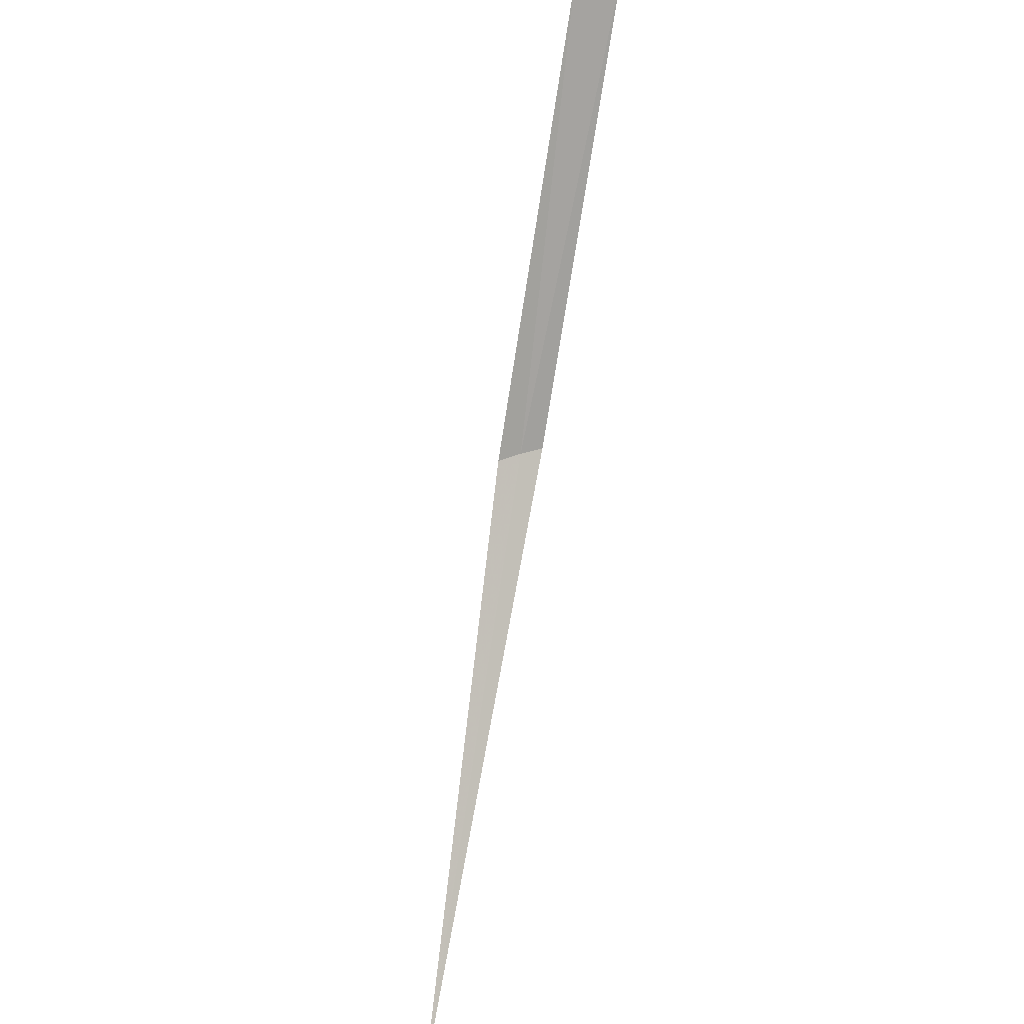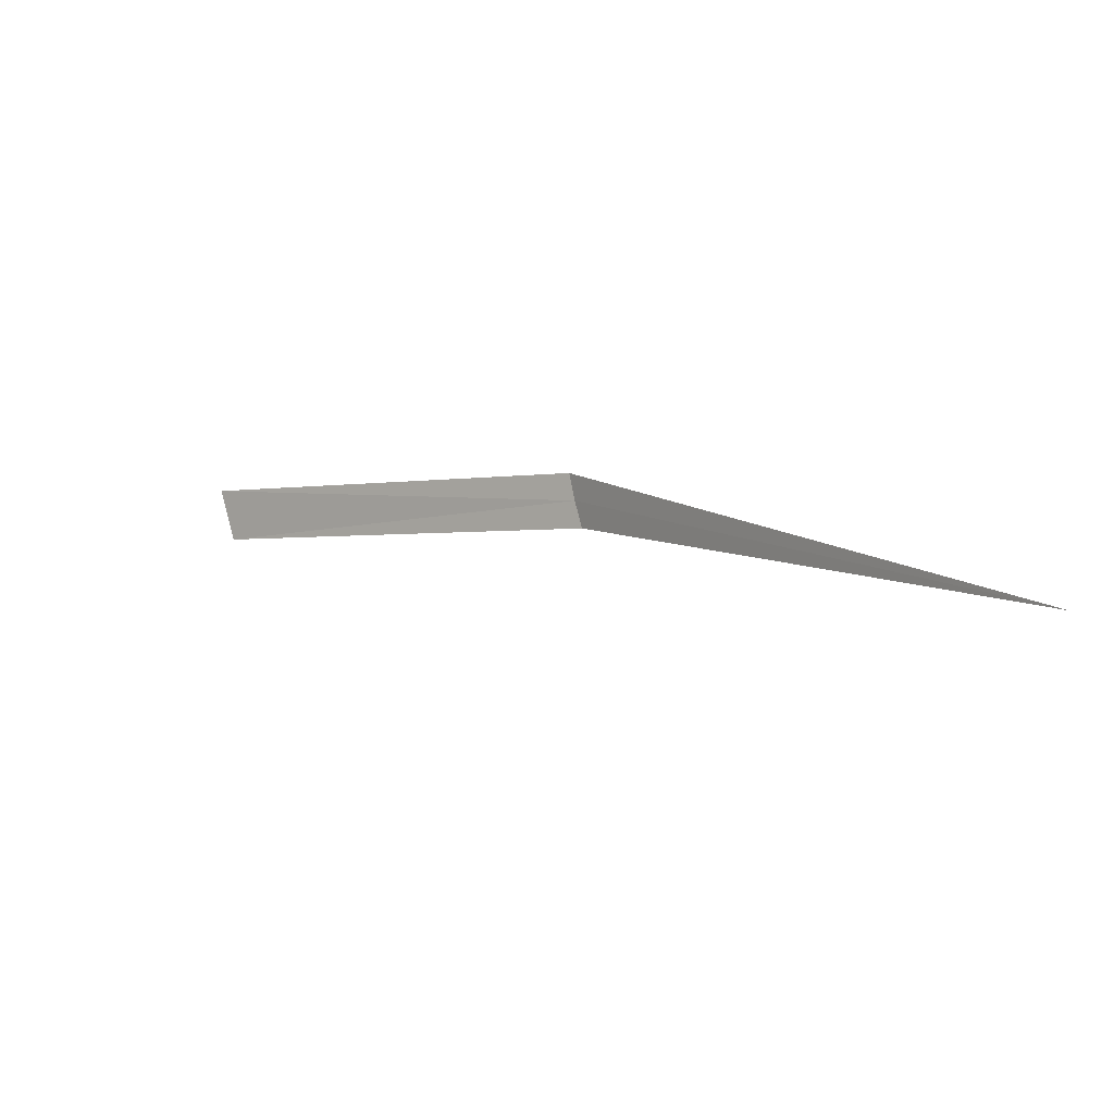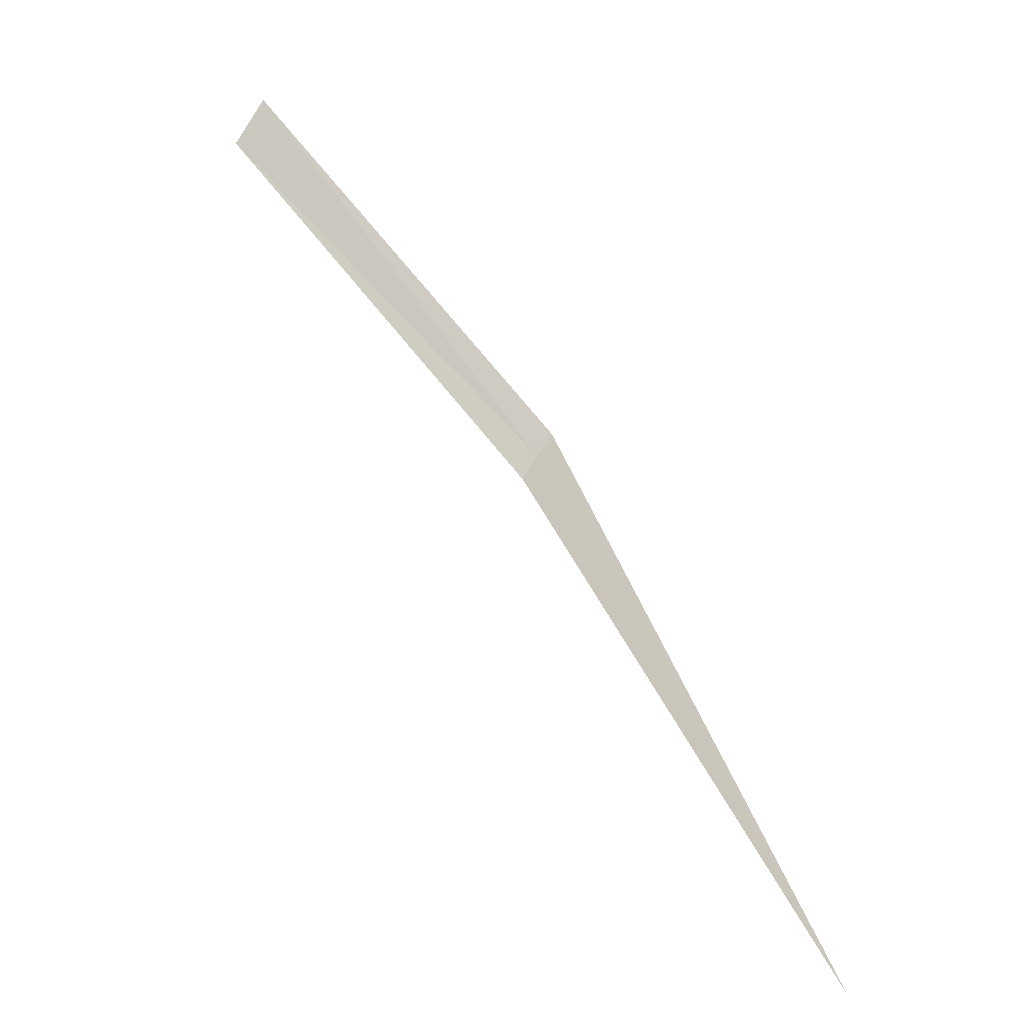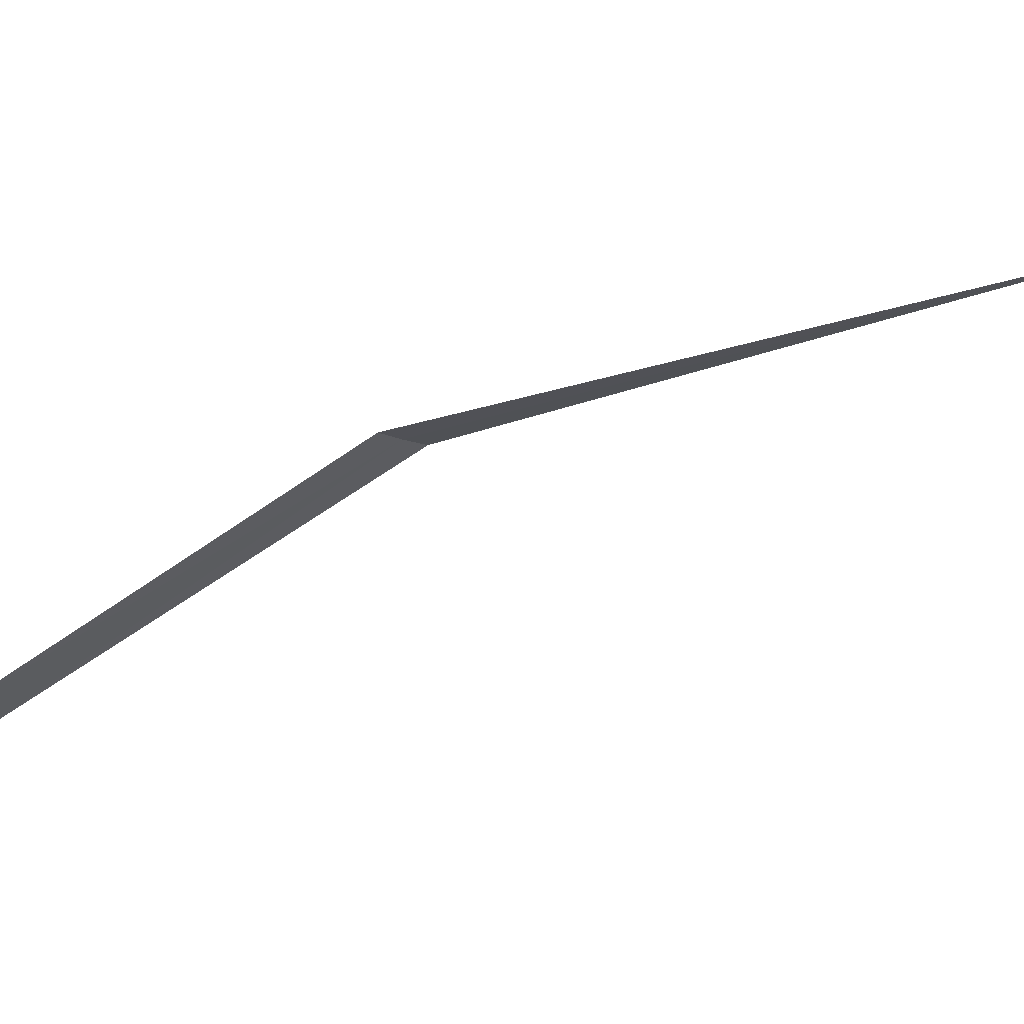
<metadata>
{"format":"obj","ext":"obj","renderer":"f3d","projection":"perspective","resolution":1024,"background":"white","views":[{"elev":-42.7,"azim":38.7,"up":"+Z"},{"elev":-70.1,"azim":157.1,"up":"+Z"},{"elev":-54.8,"azim":102.3,"up":"+Z"},{"elev":58.2,"azim":116.8,"up":"+Y"}]}
</metadata>
<code>
v 1.175 -0.8648 19.14
v 2.413 -1.776 20.34
v 2.29 -1.921 20.23
v 1.116 -0.9363 19.08
v 1.228 -0.7895 19.2
v 0 0 17.13
f 1 3 2
f 1 4 3
f 1 2 5
f 1 6 4
f 1 5 6

</code>
